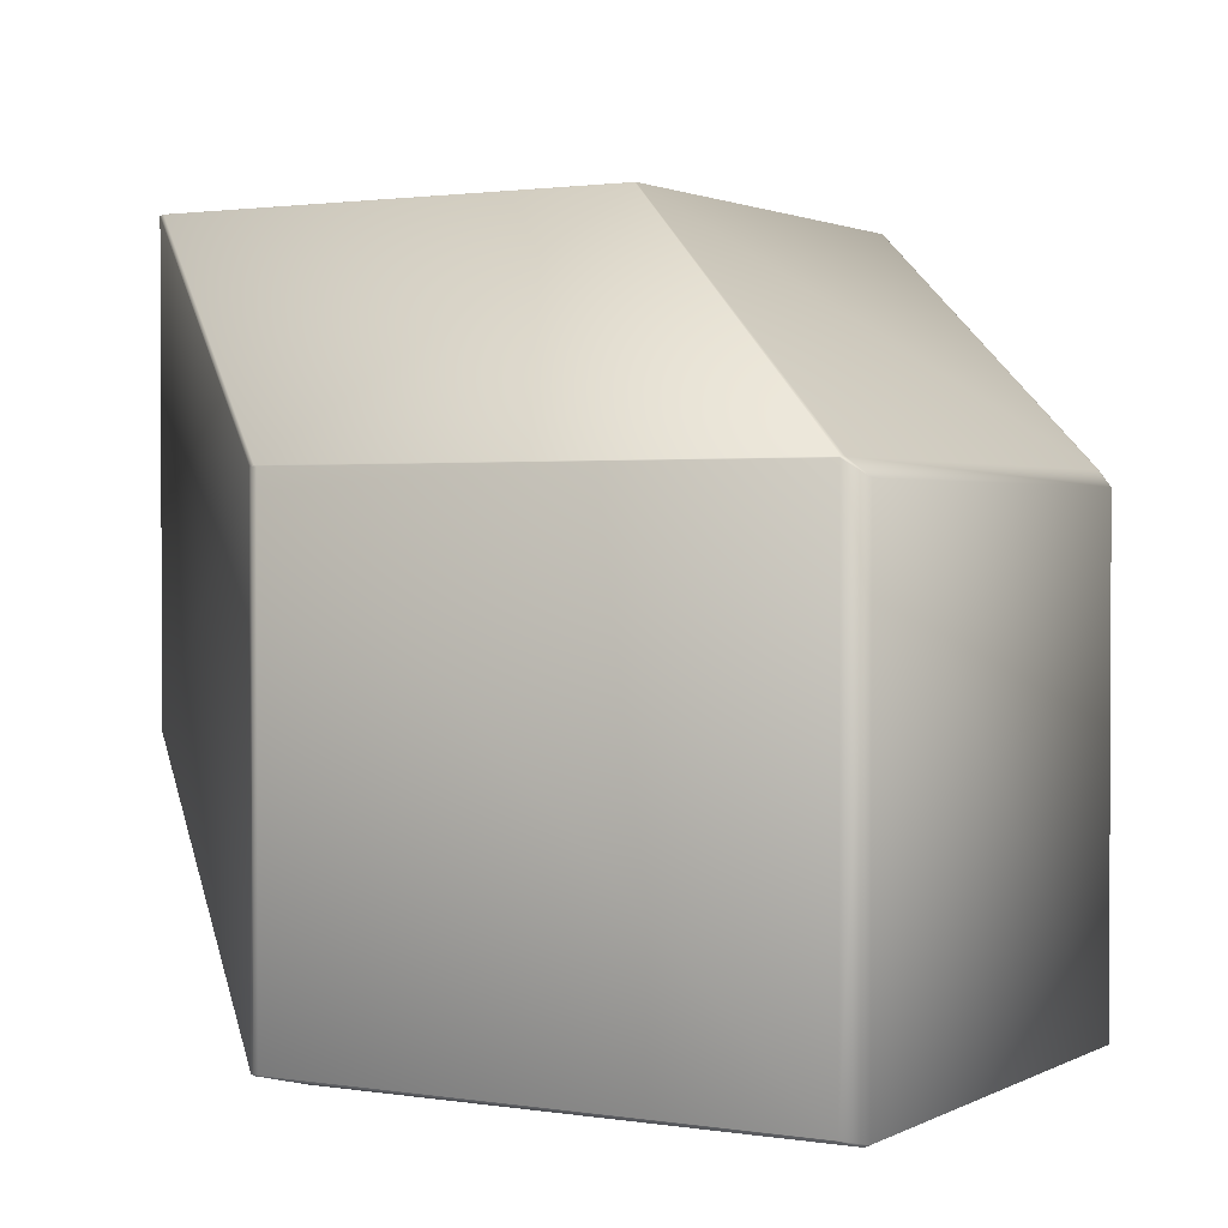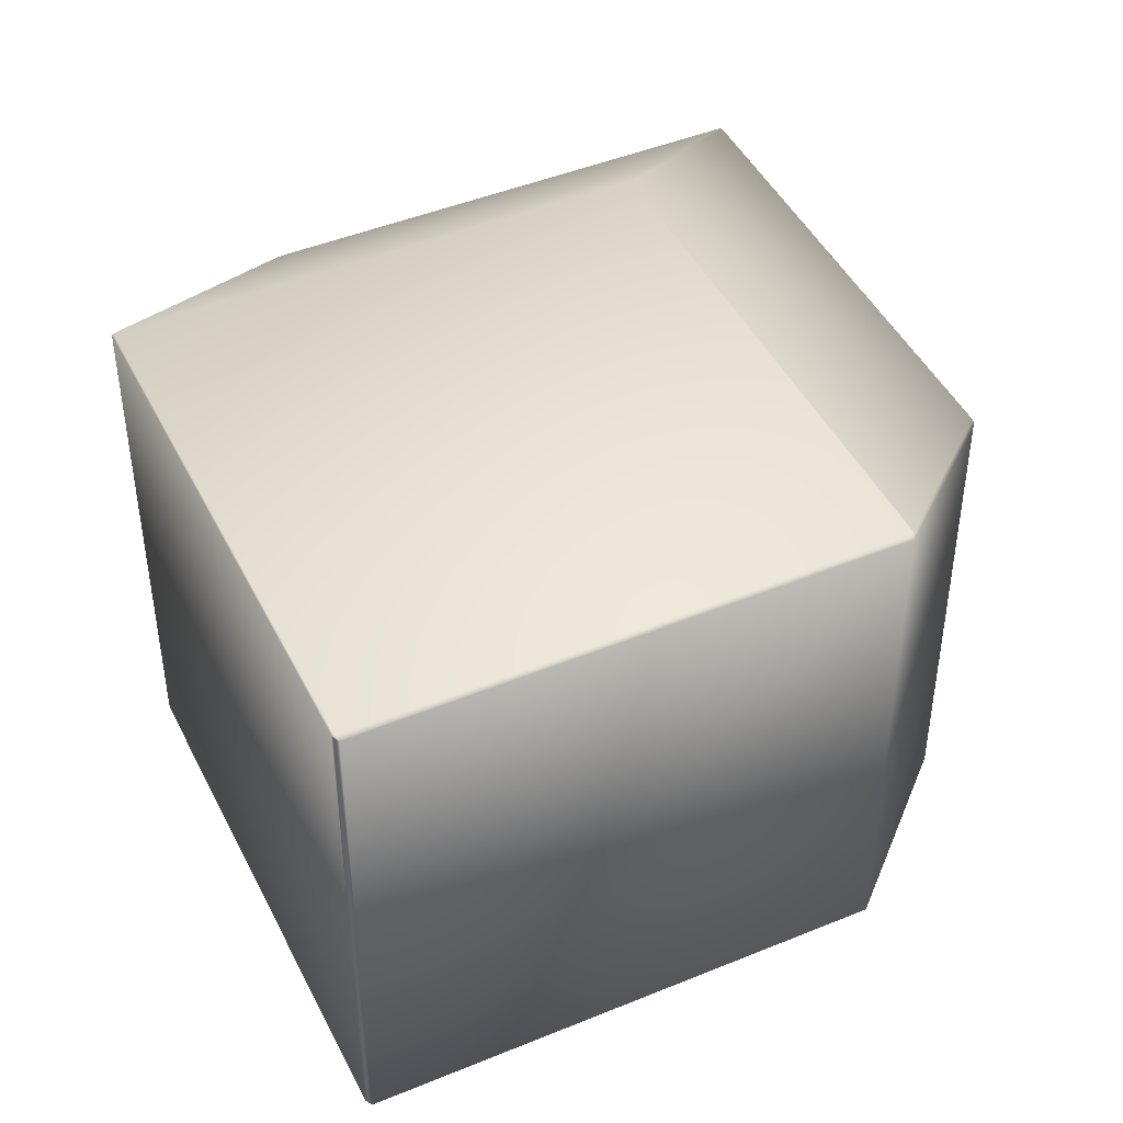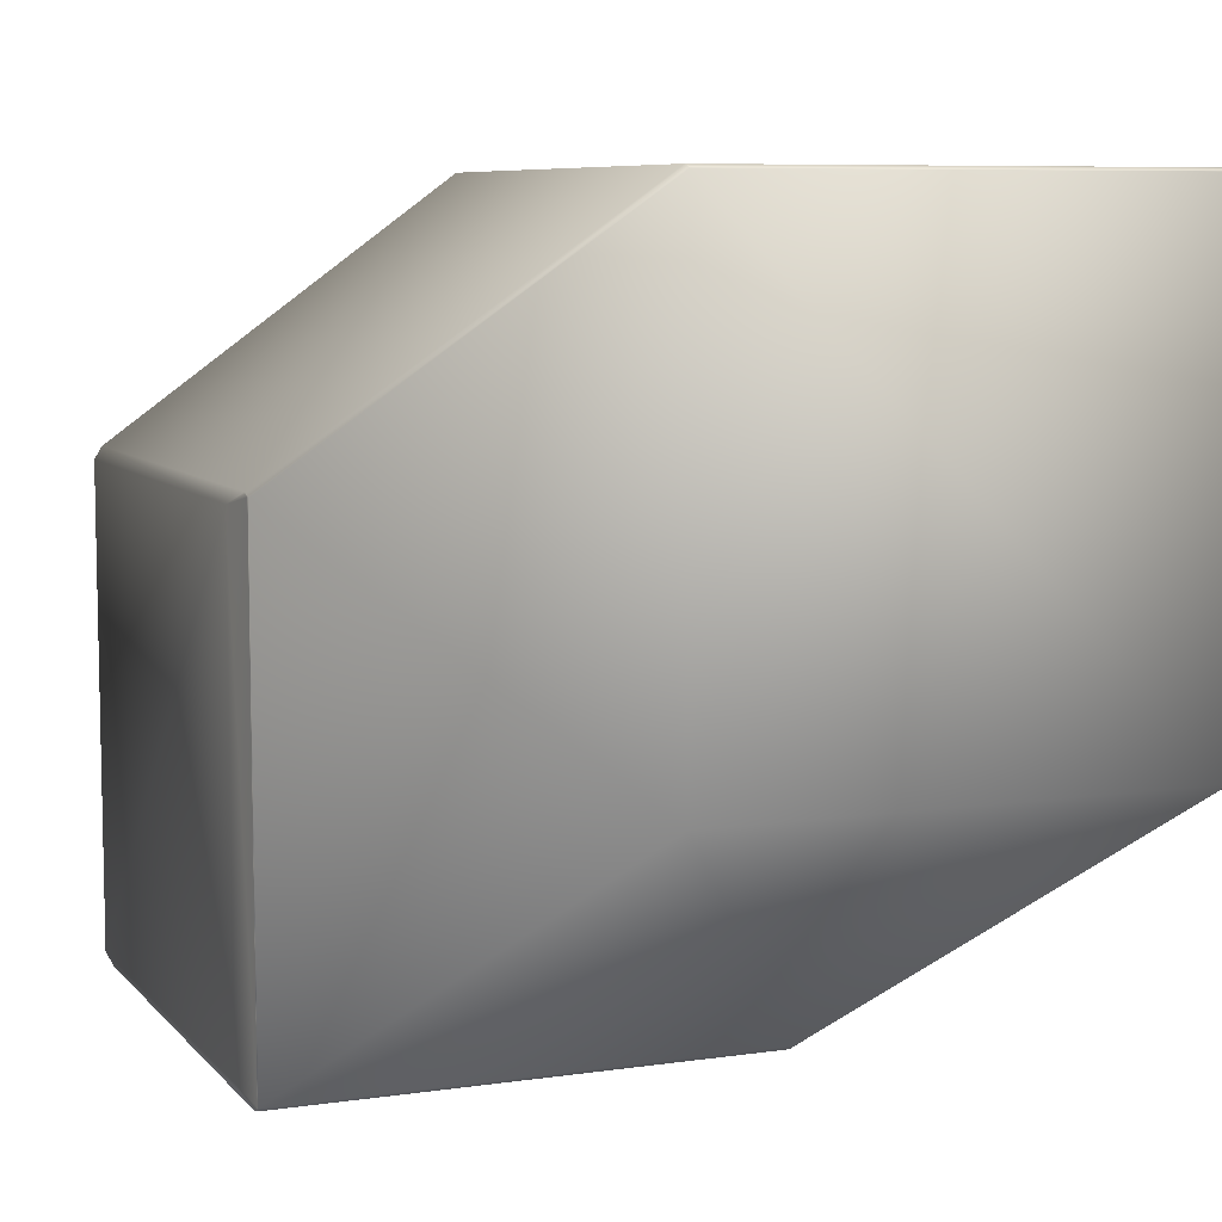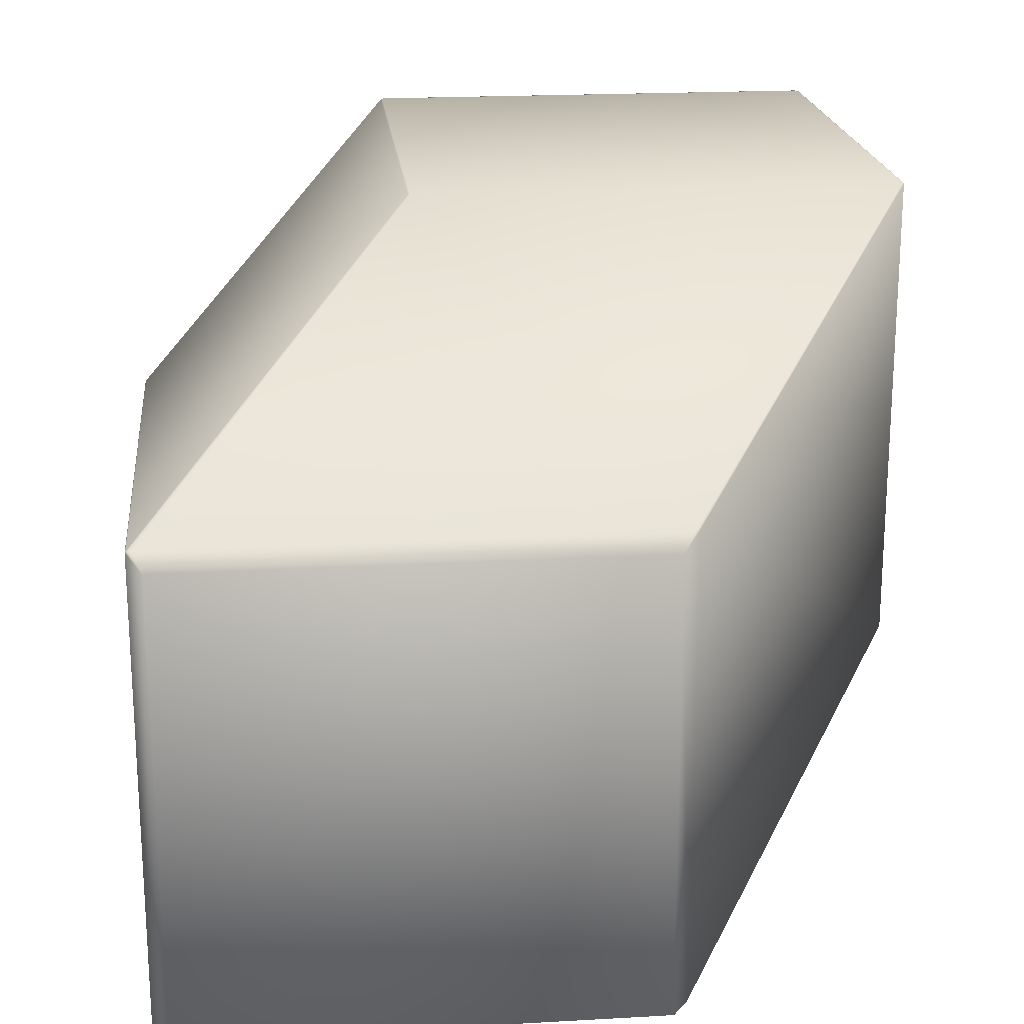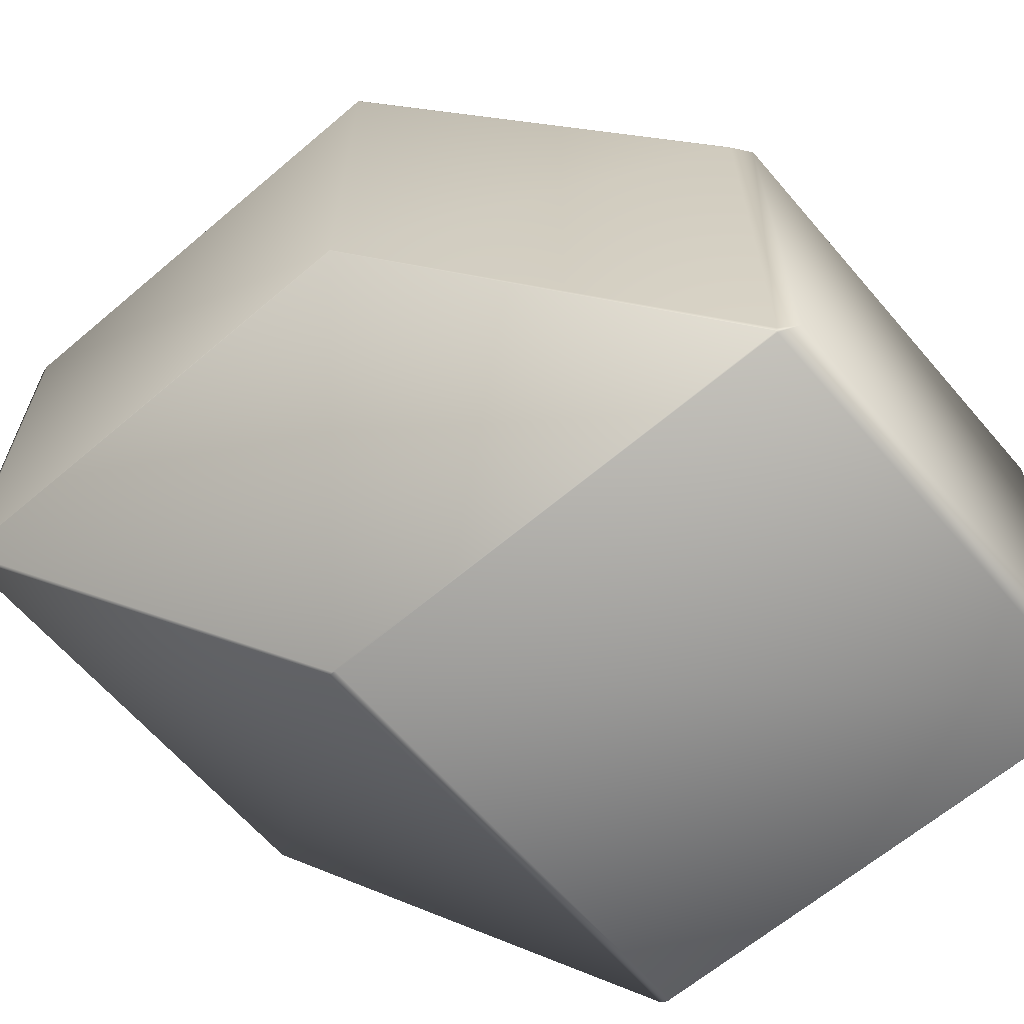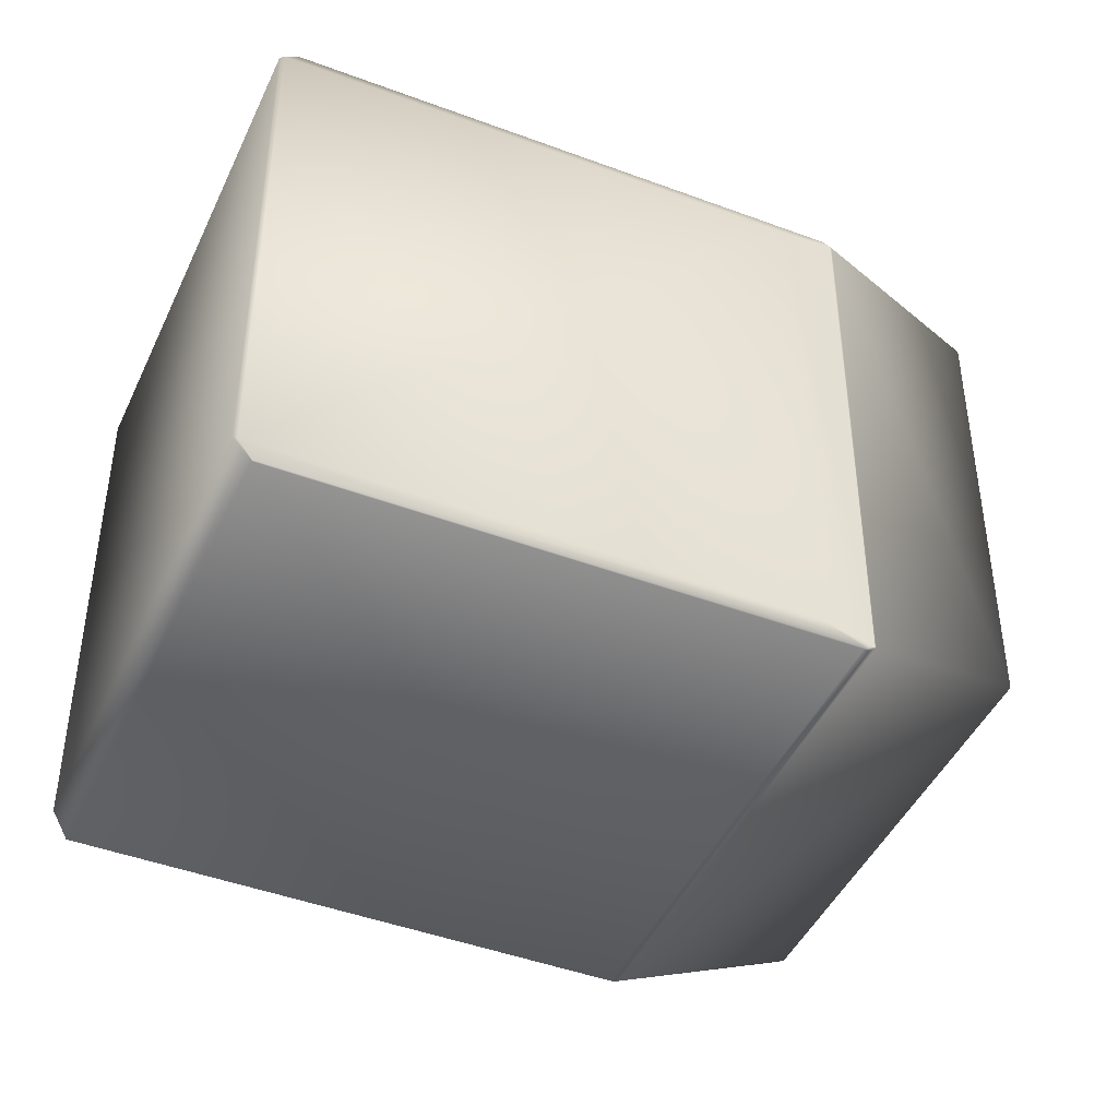
<metadata>
{"format":"obj","ext":"obj","renderer":"f3d","projection":"perspective","resolution":1024,"background":"white","views":[{"elev":1.5,"azim":29.9,"up":"+Z"},{"elev":45.4,"azim":-115.4,"up":"+Z"},{"elev":7.6,"azim":-112.3,"up":"+Y"},{"elev":20.2,"azim":84.1,"up":"+Z"},{"elev":-64.0,"azim":40.6,"up":"+Y"},{"elev":-44.6,"azim":156.4,"up":"+Y"}]}
</metadata>
<code>
v 0.3656 -0.0244 0.6127
v 0.3656 -0.02476 0.6128
v 0.4367 -0.08141 0.5597
v 0.3656 -0.0244 0.5069
v 0.2552 -0.0244 0.6127
v 0.4367 -0.0811 0.5596
v 0.3656 -0.1336 0.6128
v 0.4369 -0.08206 0.5596
v 0.2549 -0.02476 0.6128
v 0.2552 -0.0244 0.5069
v 0.4367 -0.0811 0.4519
v 0.3229 -0.0811 0.4519
v 0.3656 -0.1339 0.6127
v 0.2552 -0.1339 0.6127
v 0.3229 -0.1942 0.5596
v 0.4367 -0.1942 0.5596
v 0.4367 -0.1939 0.5597
v 0.2549 -0.1336 0.6128
v 0.4369 -0.1931 0.5596
v 0.2547 -0.0246 0.6123
v 0.2535 -0.02512 0.6125
v 0.2535 -0.1331 0.6125
v 0.2547 -0.0246 0.5073
v 0.2535 -0.02512 0.5071
v 0.3212 -0.08188 0.452
v 0.2535 -0.1331 0.5071
v 0.321 -0.08206 0.452
v 0.3223 -0.1941 0.5593
v 0.321 -0.1931 0.5596
v 0.3212 -0.1932 0.5597
v 0.321 -0.1931 0.452
v 0.4406 -0.08475 0.5562
v 0.4406 -0.08475 0.4512
v 0.4406 -0.191 0.5562
v 0.4397 -0.08419 0.4508
v 0.4406 -0.191 0.4512
v 0.4397 -0.1916 0.4508
v 0.3324 -0.08419 0.4508
v 0.4366 -0.1944 0.5593
v 0.4366 -0.1944 0.4521
v 0.3236 -0.1944 0.5593
v 0.4367 -0.1942 0.4519
v 0.3324 -0.1916 0.4508
v 0.3236 -0.1944 0.4521
v 0.3229 -0.1942 0.4519
v 0.3226 -0.08141 0.4518
v 0.3214 -0.08195 0.4519
v 0.3214 -0.1931 0.4519
v 0.3213 -0.08193 0.4519
v 0.3212 -0.1932 0.452
v 0.3213 -0.1931 0.4519
v 0.3223 -0.1941 0.4522
v 0.3226 -0.1939 0.4518
f 1 2 3
f 1 4 5
f 1 5 2
f 1 6 4
f 1 3 6
f 2 7 8
f 2 5 9
f 2 9 7
f 2 8 3
f 4 10 5
f 4 6 11
f 4 11 12
f 4 12 10
f 13 7 14
f 13 14 15
f 13 16 17
f 13 17 7
f 13 15 16
f 7 9 18
f 7 18 14
f 7 17 19
f 7 19 8
f 5 20 21
f 5 21 9
f 5 10 20
f 9 21 22
f 9 22 18
f 20 10 23
f 20 23 24
f 20 24 21
f 21 24 22
f 10 24 23
f 10 12 25
f 10 25 24
f 24 26 22
f 24 27 26
f 24 25 27
f 14 18 22
f 14 22 28
f 14 28 15
f 22 26 29
f 22 29 30
f 22 30 28
f 26 27 31
f 26 31 29
f 32 6 3
f 32 3 8
f 32 8 19
f 32 33 11
f 32 11 6
f 32 34 33
f 32 19 34
f 33 35 11
f 33 34 36
f 33 36 35
f 35 36 37
f 35 37 38
f 35 38 11
f 11 38 12
f 34 39 40
f 34 16 39
f 34 17 16
f 34 19 17
f 34 40 36
f 39 16 41
f 39 41 40
f 16 15 41
f 36 40 37
f 37 40 42
f 37 42 43
f 37 43 38
f 40 41 44
f 40 44 42
f 42 44 45
f 42 45 43
f 38 46 12
f 38 47 46
f 38 43 48
f 38 48 47
f 12 46 25
f 46 47 49
f 46 49 25
f 27 25 50
f 27 50 31
f 25 49 51
f 25 51 50
f 47 48 51
f 47 51 49
f 41 15 28
f 41 28 52
f 41 52 44
f 28 29 31
f 28 30 29
f 28 31 52
f 43 45 53
f 43 53 48
f 44 52 45
f 45 52 50
f 45 50 53
f 53 50 51
f 53 51 48
f 52 31 50

</code>
